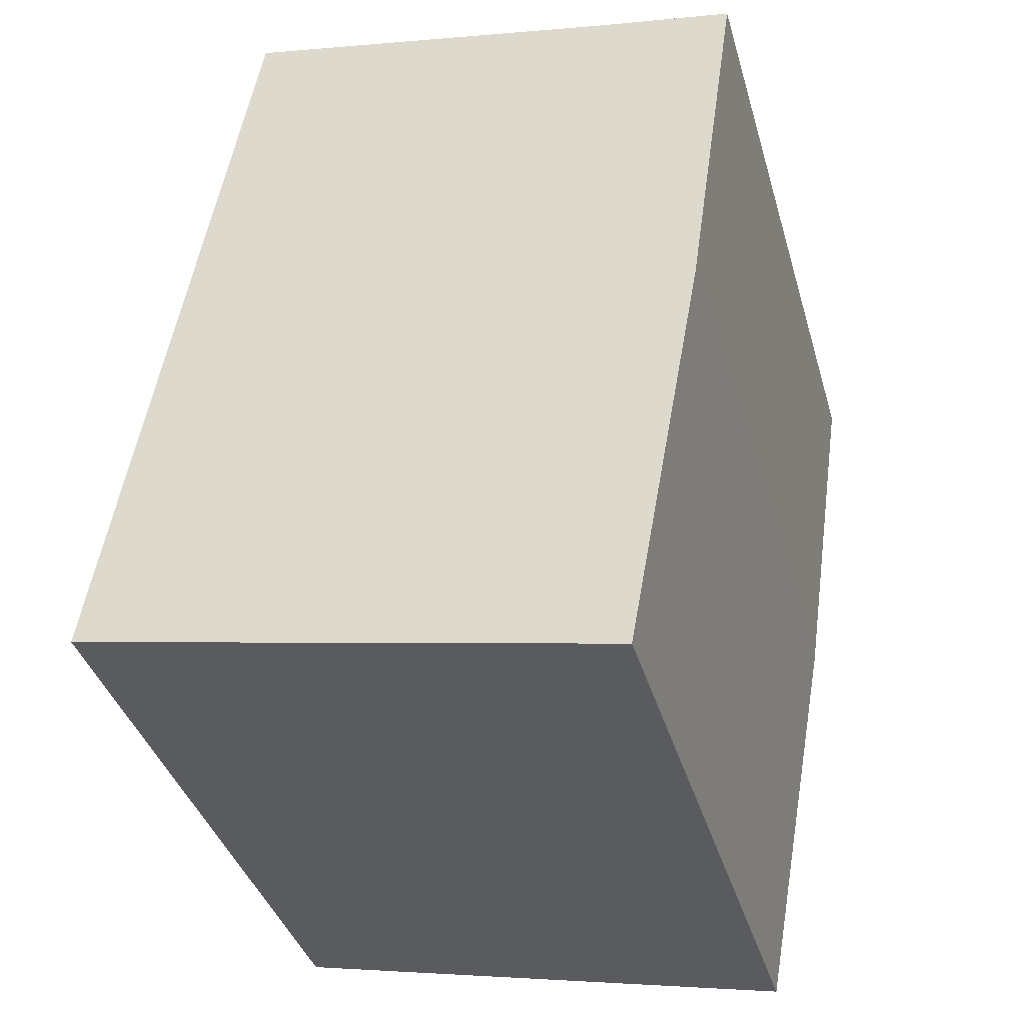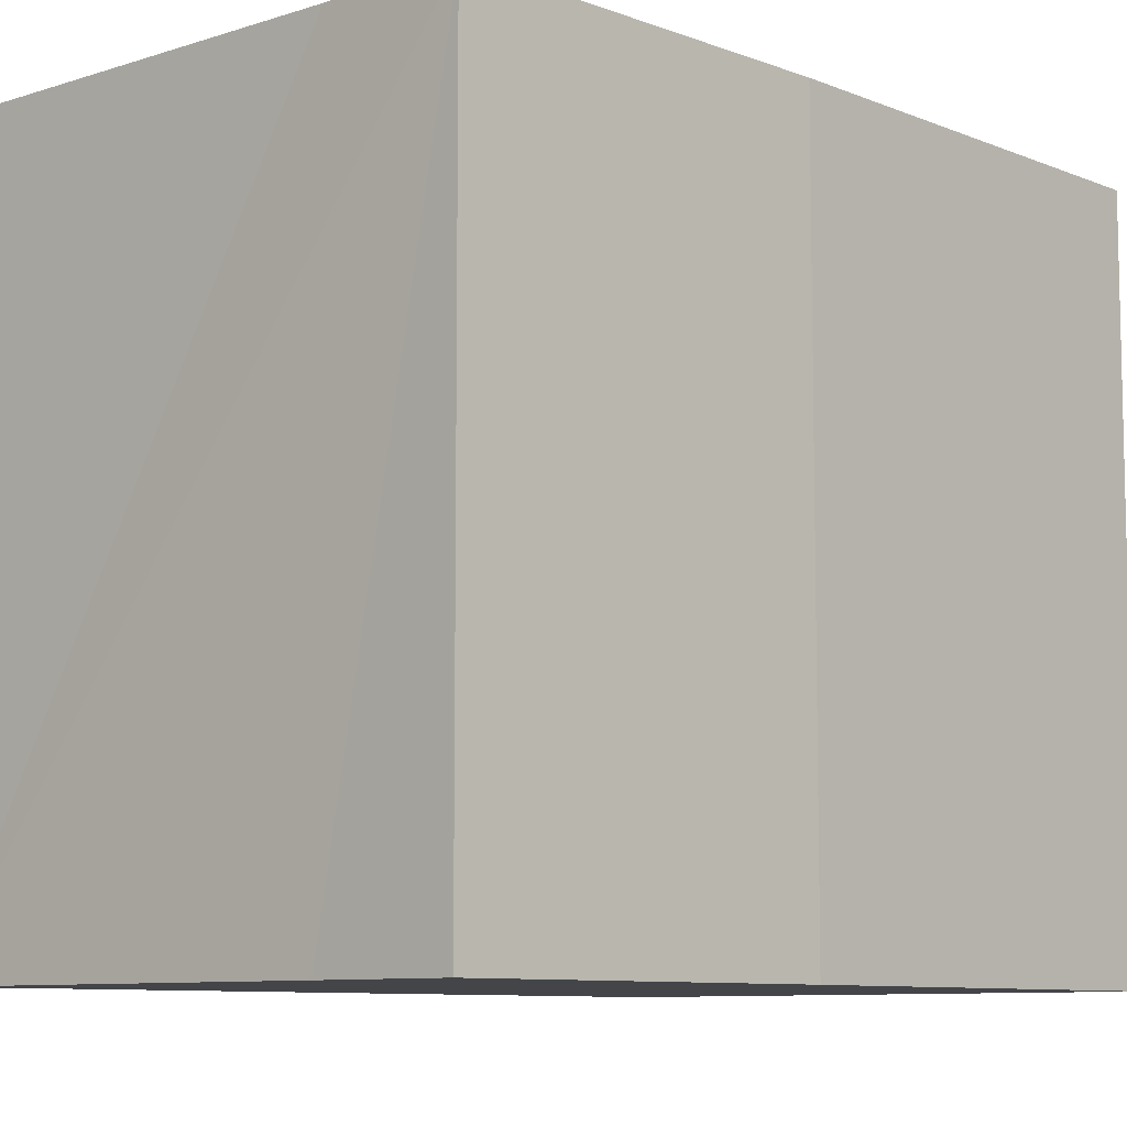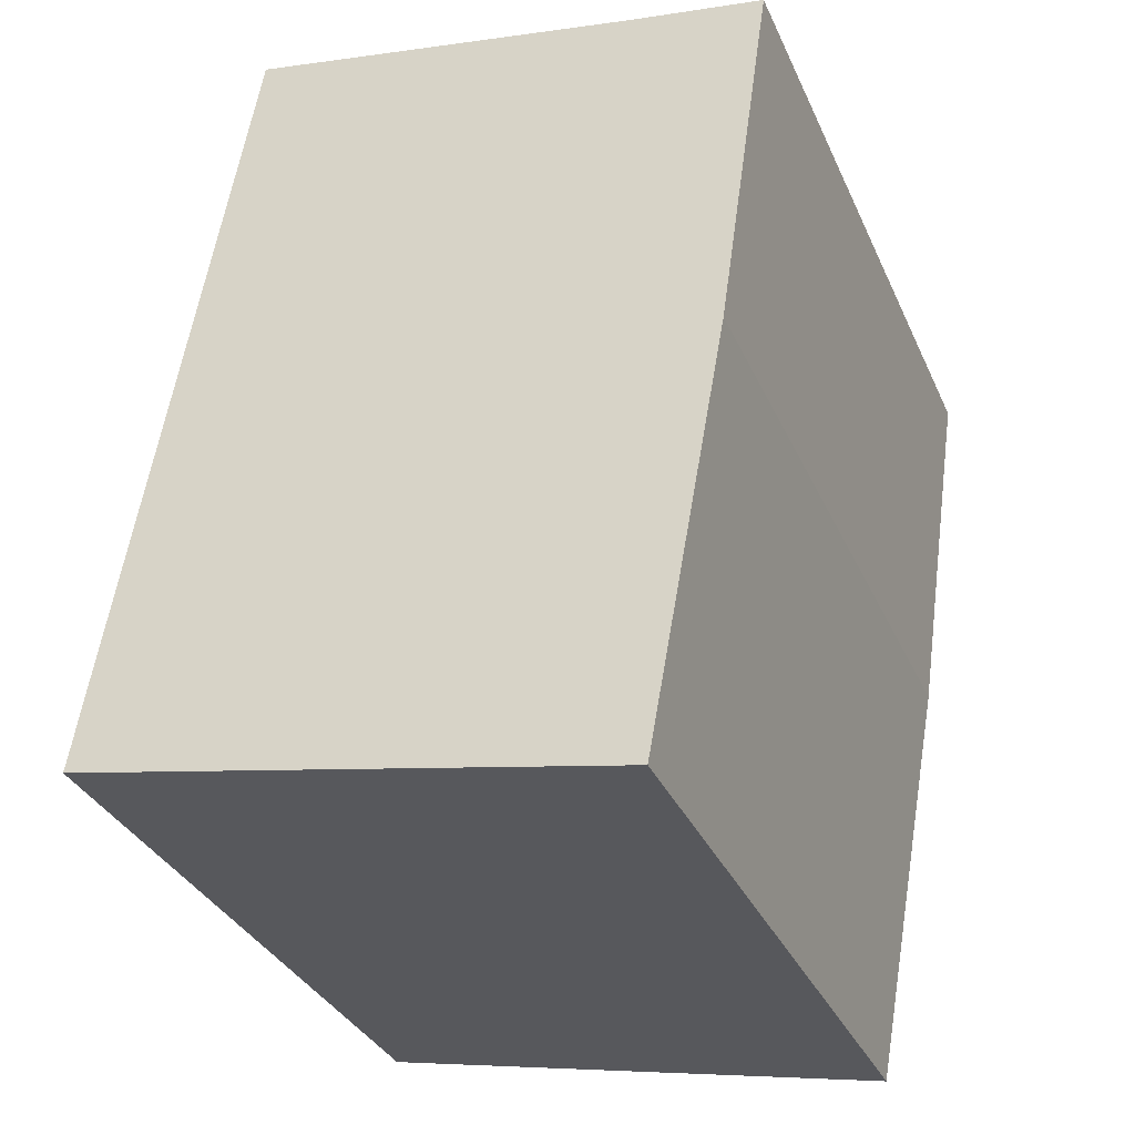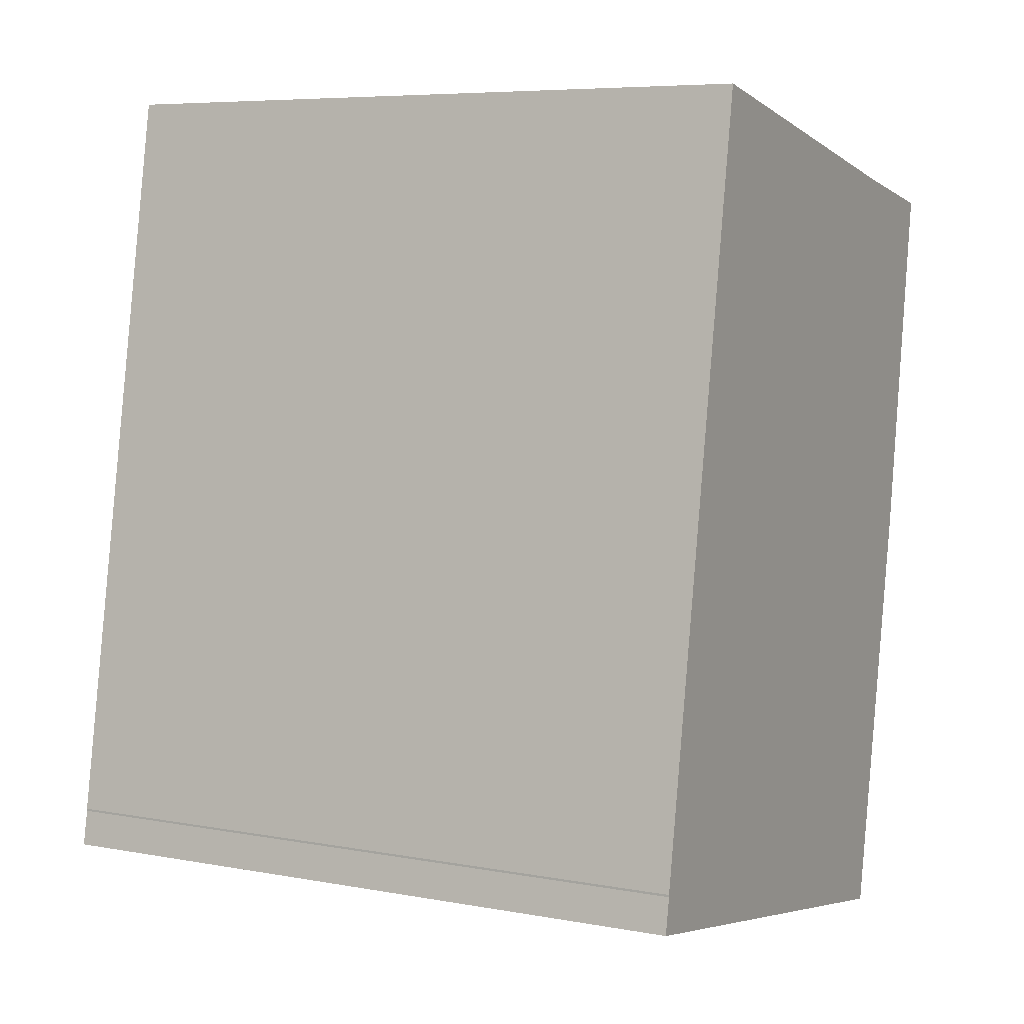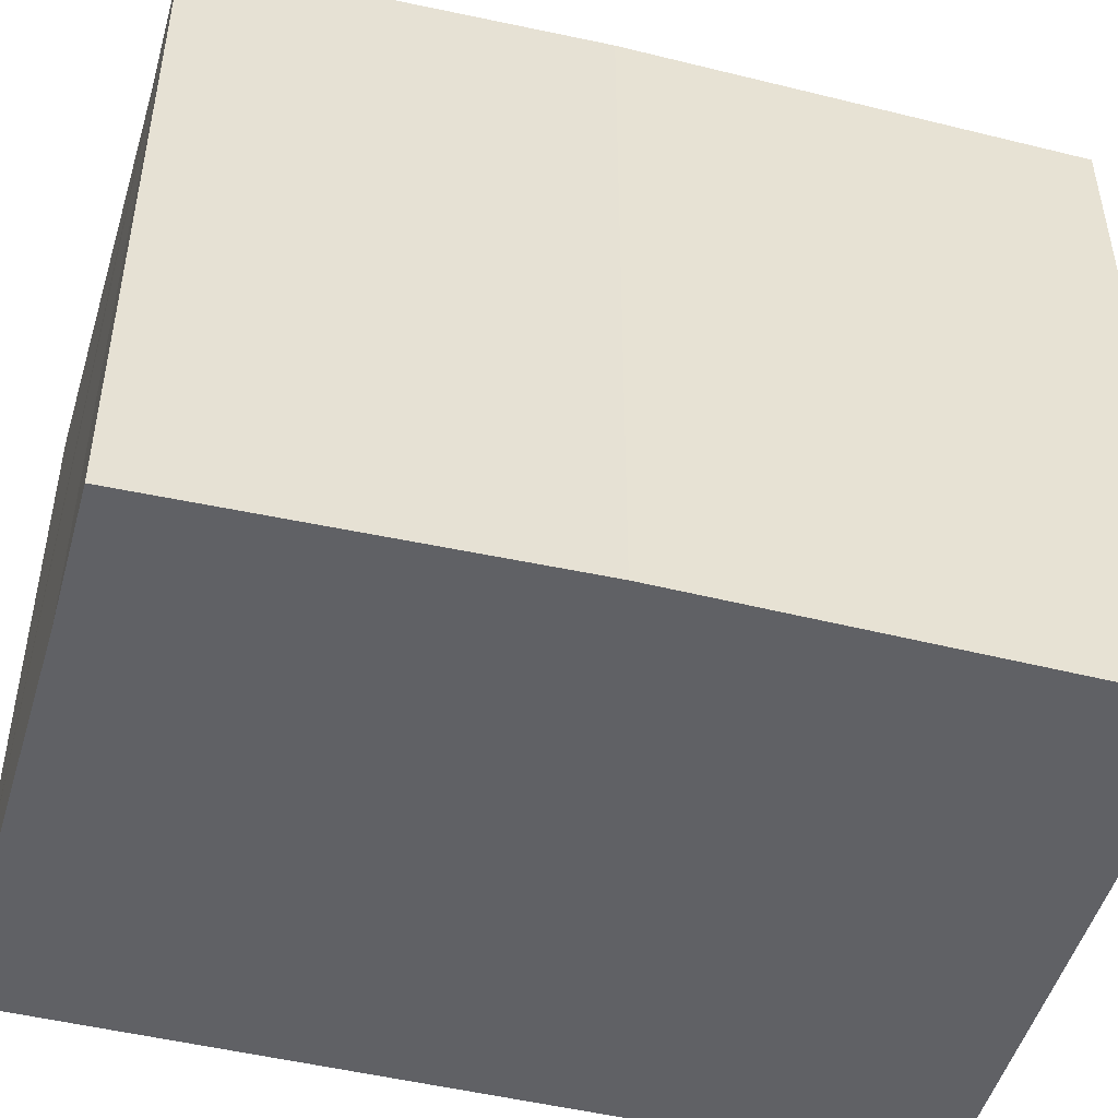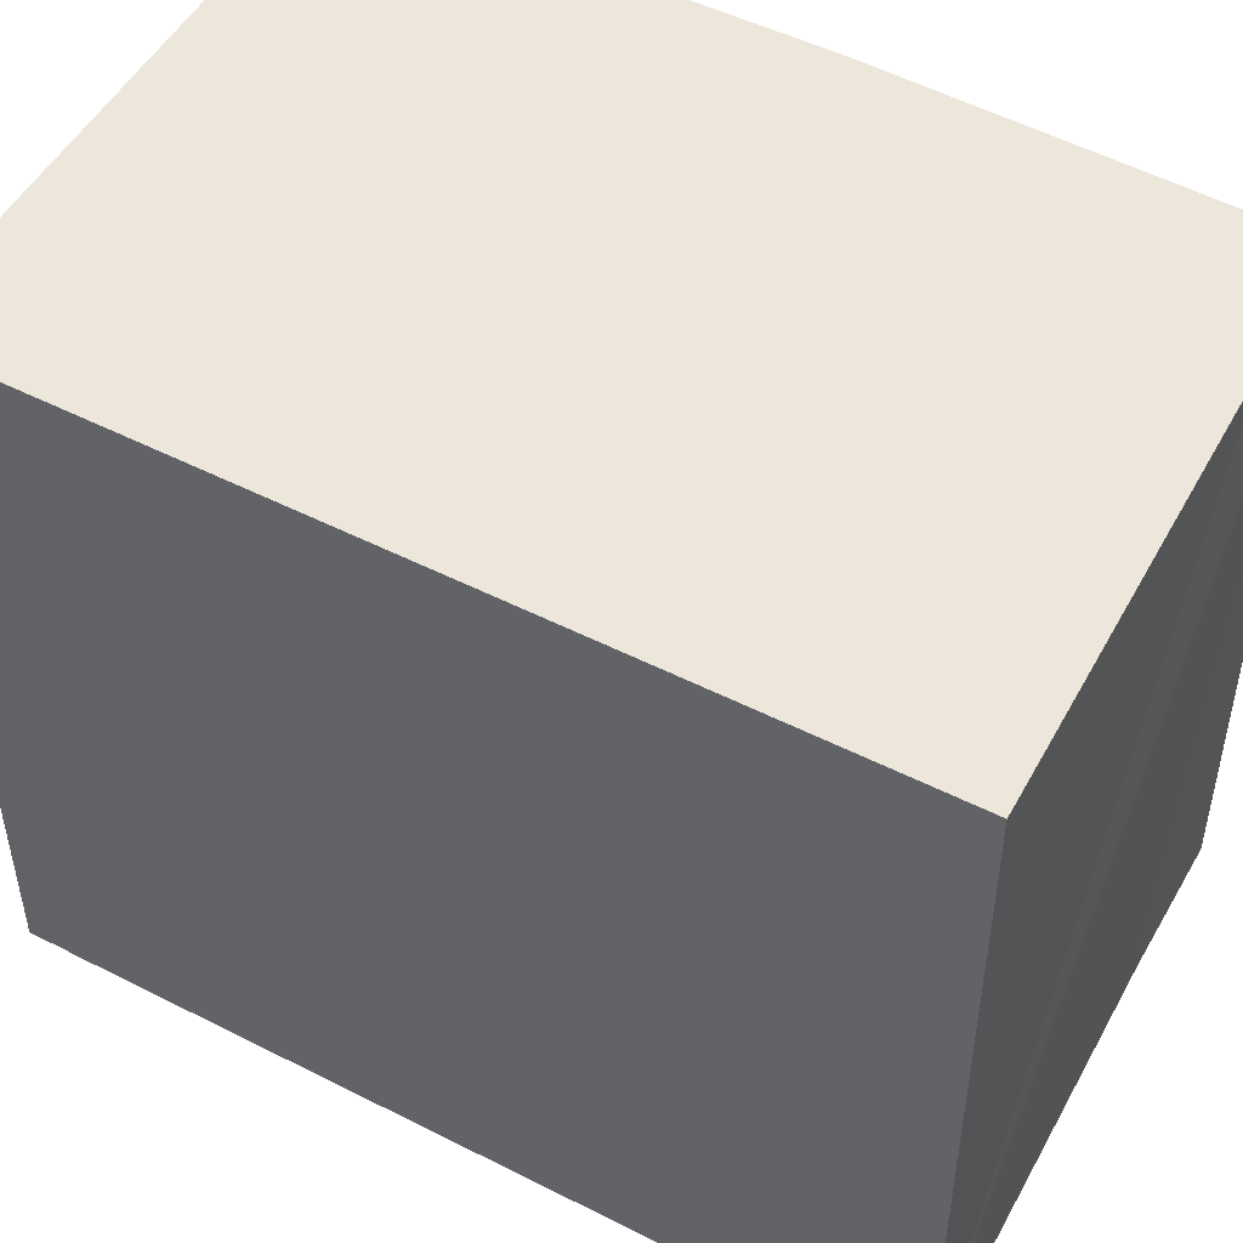
<metadata>
{"format":"obj","ext":"obj","renderer":"f3d","projection":"perspective","resolution":1024,"background":"white","views":[{"elev":-38.2,"azim":15.6,"up":"+Z"},{"elev":-8.7,"azim":52.7,"up":"+Y"},{"elev":-33.7,"azim":21.6,"up":"+Z"},{"elev":6.7,"azim":-61.6,"up":"+Z"},{"elev":-49.2,"azim":84.9,"up":"+Y"},{"elev":50.3,"azim":-50.9,"up":"+Y"}]}
</metadata>
<code>
v  0 5.246 3.212e-16
v  3.647 5.246 -0.697
v  0.097 5.246 -0.019
v  0.05 5.246 0.271
v  3.689 5.246 -0.705
v  4.031 5.246 -0.77
v  4.198 5.246 -0.23
v  4.097 5.246 -0.783
v  0.05 5.246 0.288
v  1.051 5.246 6.05
v  4.689 5.246 2.462
v  4.086 5.246 5.441
v  1.257 5.246 6.009
v  5.093 5.246 5.258
v  4.097 4.794e-17 -0.783
v  0.097 1.163e-18 -0.019
v  0 0 0
v  3.647 4.268e-17 -0.697
v  3.689 4.317e-17 -0.705
v  4.031 4.715e-17 -0.77
v  0.05 -1.659e-17 0.271
v  0.05 -1.763e-17 0.288
v  1.051 -3.705e-16 6.05
v  1.257 -3.679e-16 6.009
v  4.086 -3.332e-16 5.441
v  5.093 -3.22e-16 5.258
v  4.198 1.408e-17 -0.23
v  4.689 -1.508e-16 2.462
g defaultobject
f 1 2 3
f 2 1 4
f 2 4 5
f 5 4 6
f 6 7 8
f 7 6 4
f 7 4 9
f 7 9 10
f 7 10 11
f 11 10 12
f 12 10 13
f 14 11 12
f 15 6 8
f 6 15 5
f 5 15 2
f 2 15 3
f 3 15 1
f 1 15 16
f 1 16 17
f 16 15 18
f 18 15 19
f 19 15 20
f 17 4 1
f 4 17 21
f 21 9 4
f 9 21 22
f 22 10 9
f 10 22 23
f 23 13 10
f 13 23 12
f 12 23 14
f 14 23 24
f 14 24 25
f 14 25 26
f 7 15 8
f 15 7 11
f 15 11 27
f 27 11 28
f 26 11 14
f 11 26 28
f 16 21 17
f 21 16 18
f 21 18 22
f 22 18 23
f 23 18 19
f 23 19 20
f 23 20 15
f 23 15 27
f 23 27 28
f 23 28 25
f 25 28 26
f 23 25 24

</code>
